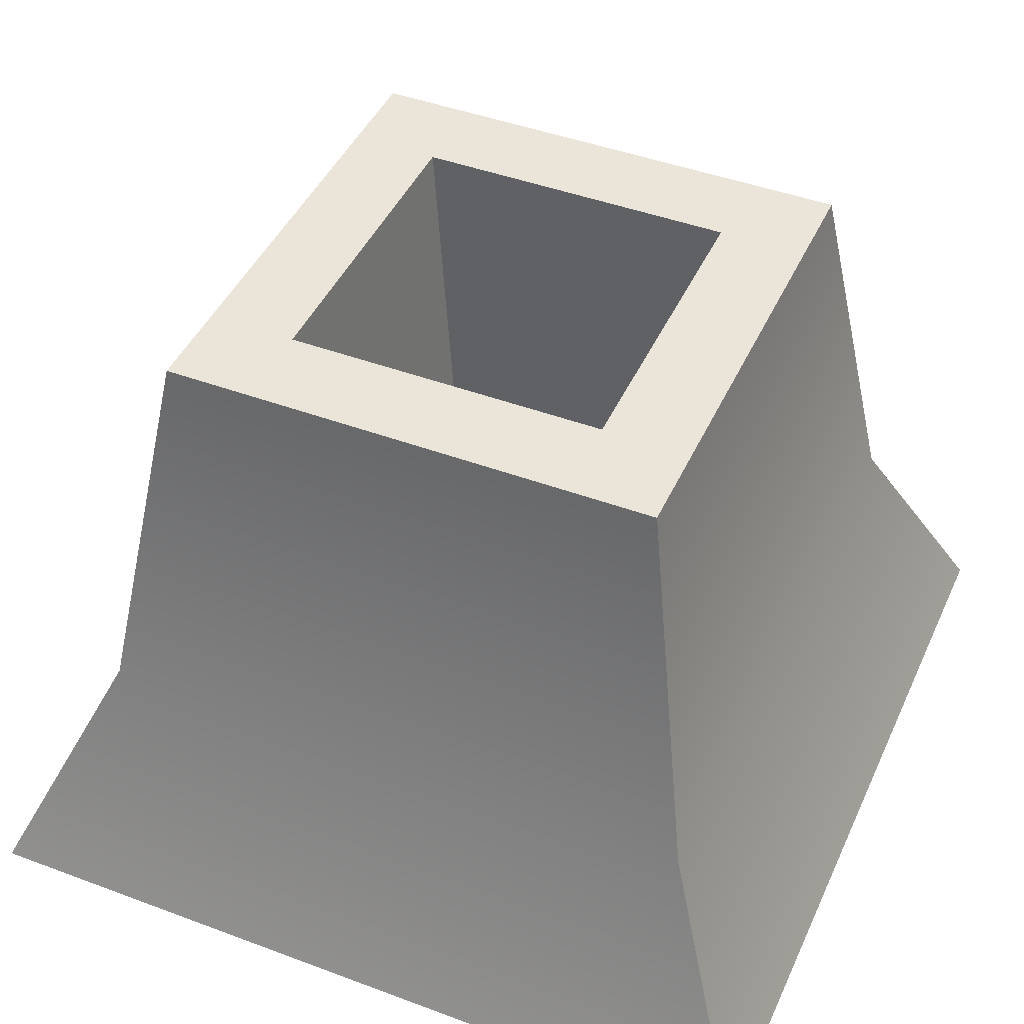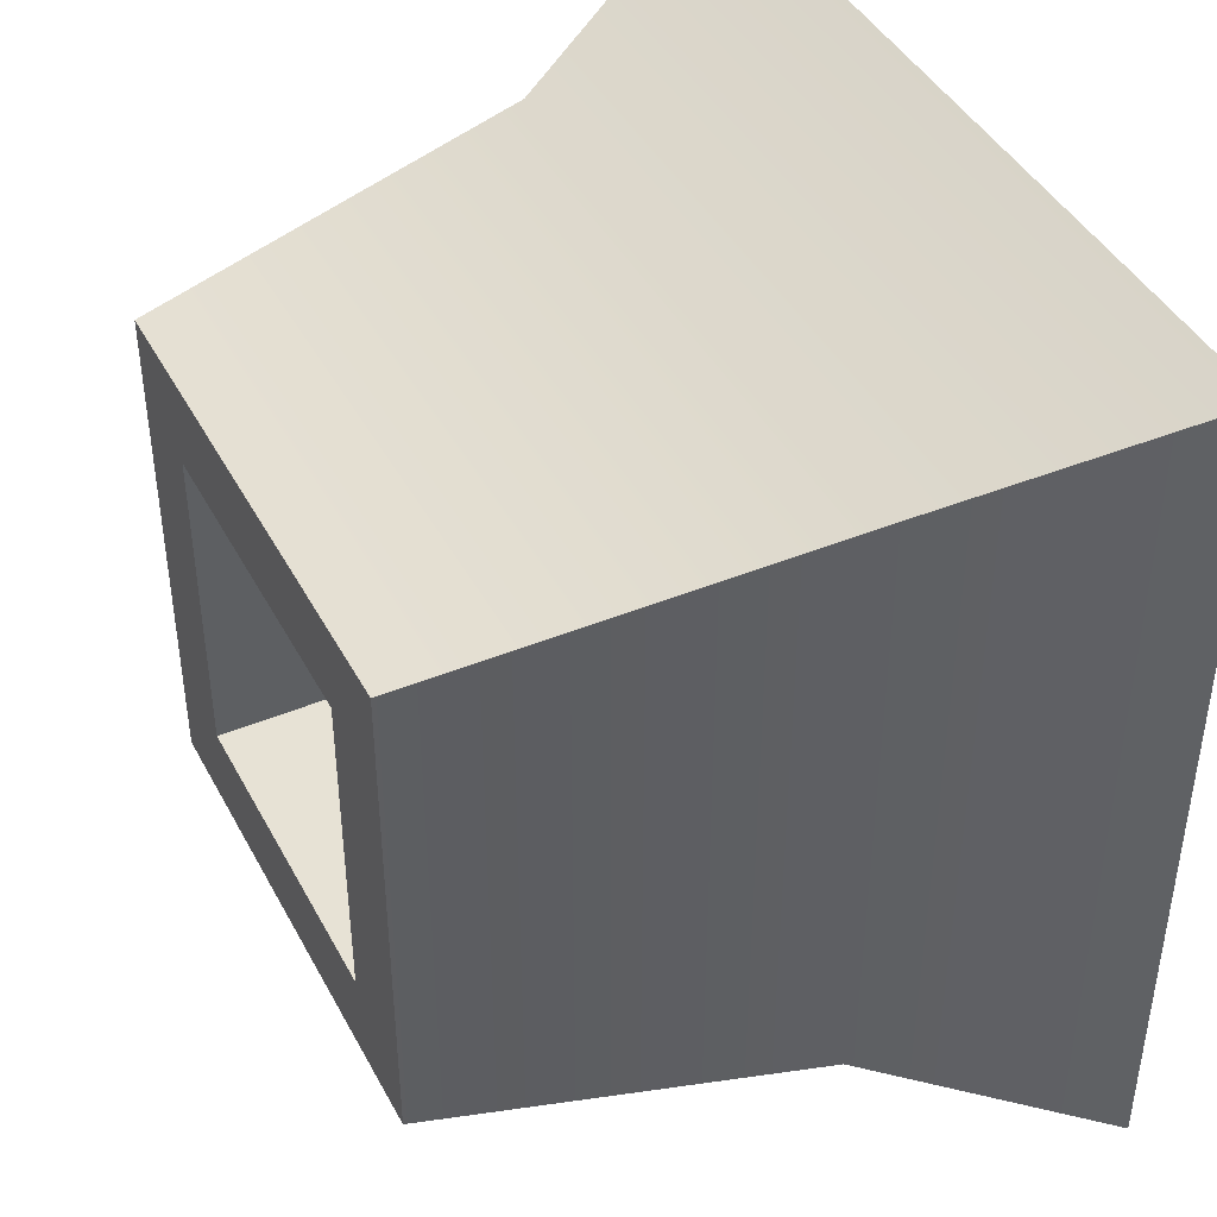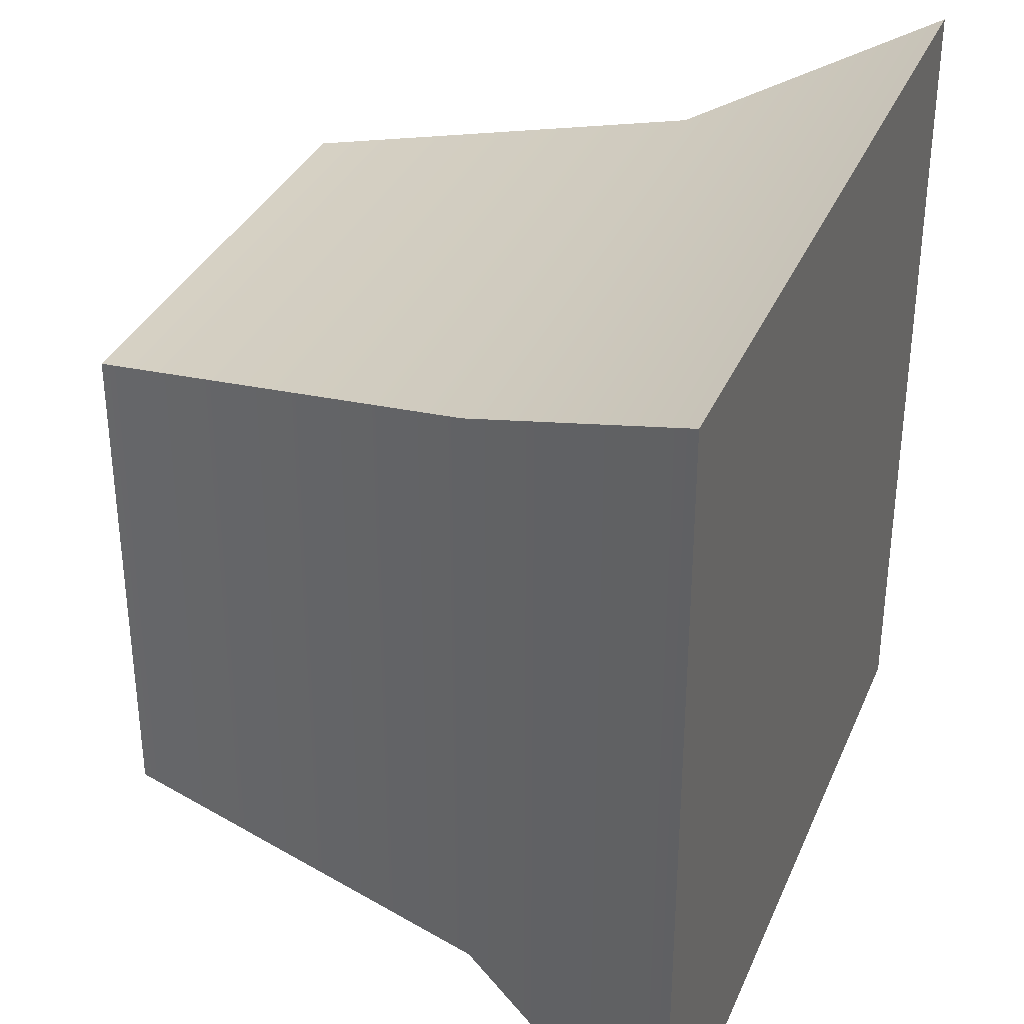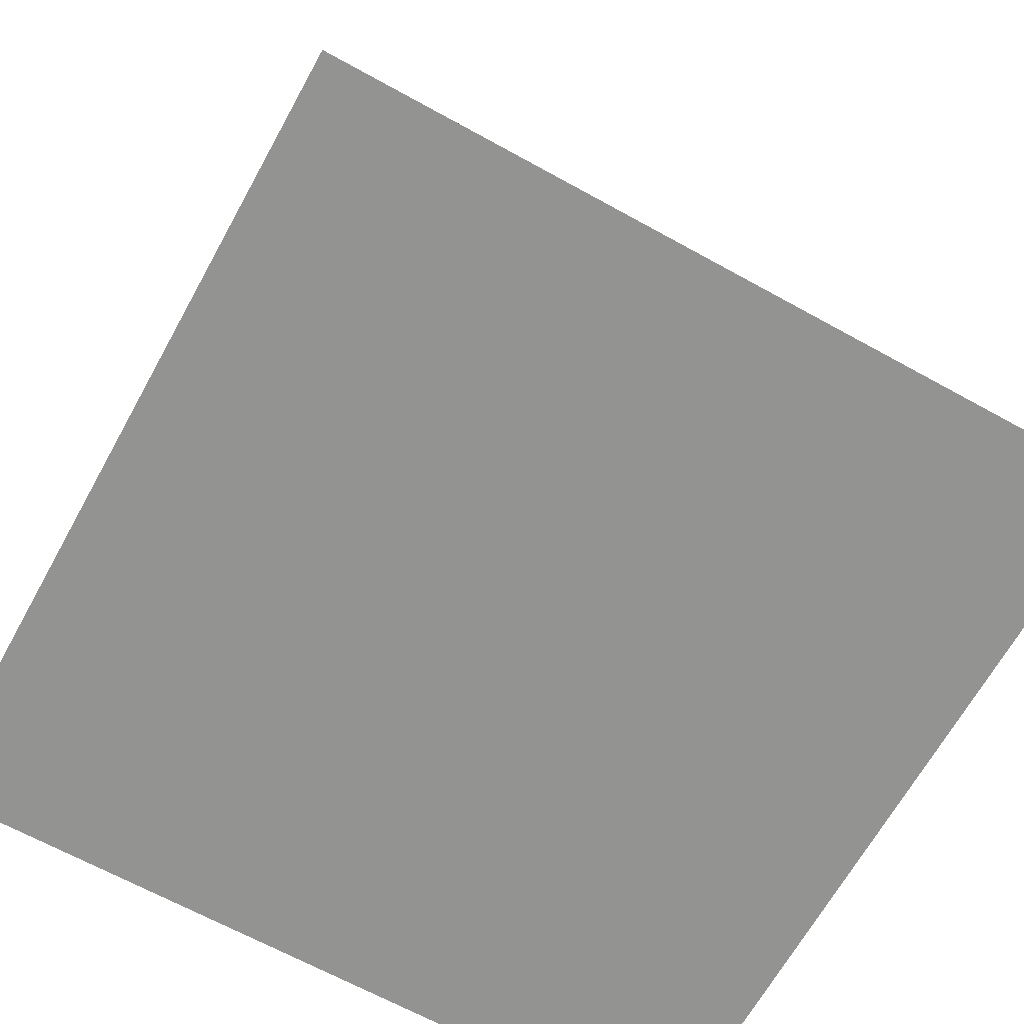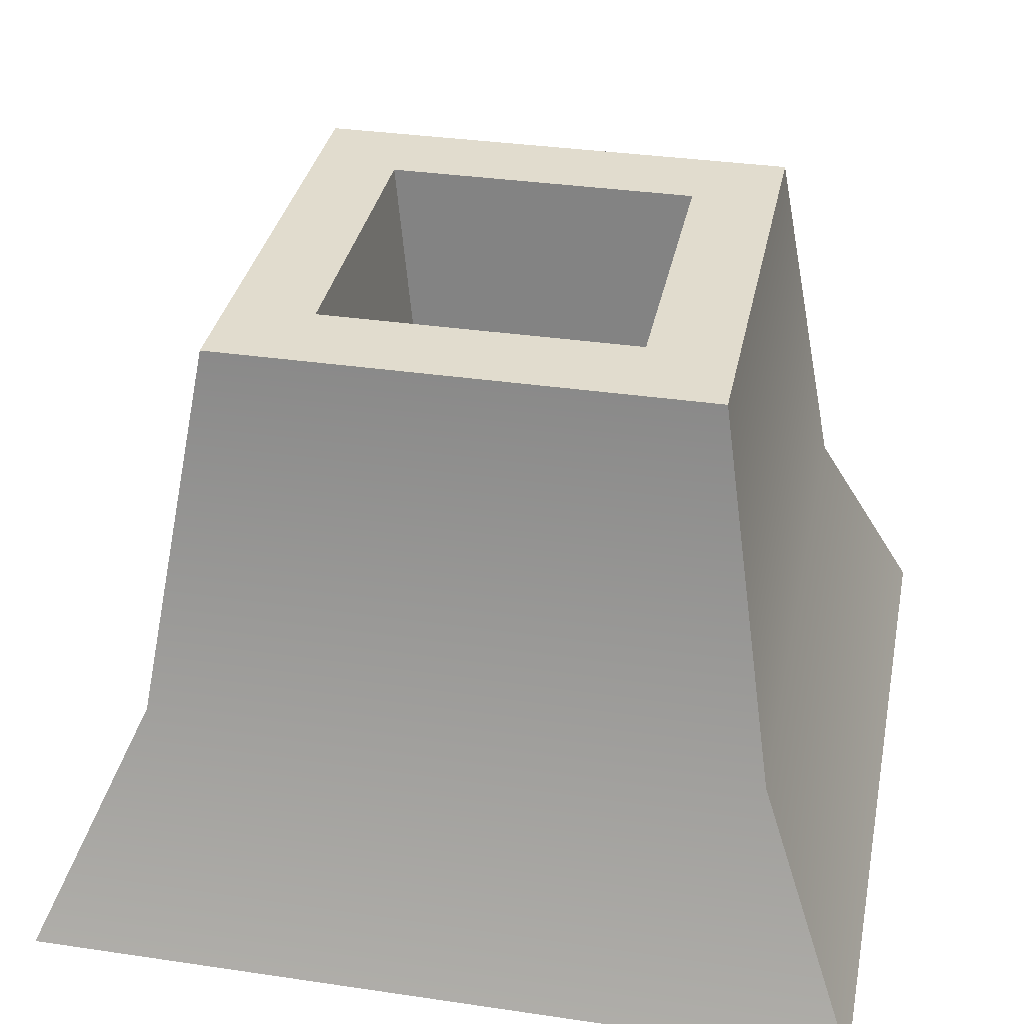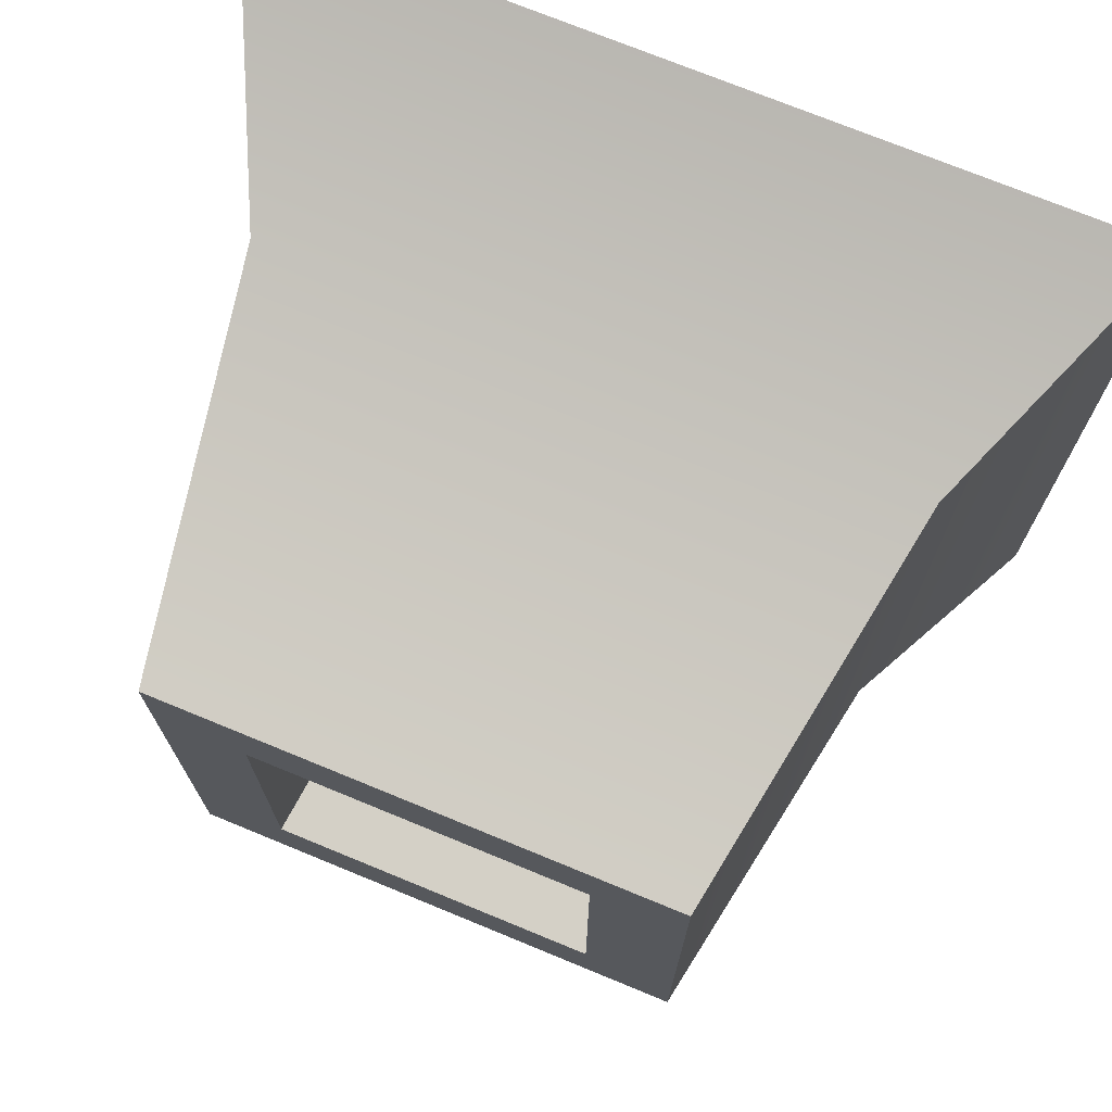
<metadata>
{"format":"obj","ext":"obj","renderer":"f3d","projection":"perspective","resolution":1024,"background":"white","views":[{"elev":44.5,"azim":-156.5,"up":"+Y"},{"elev":42.9,"azim":-116.4,"up":"+Z"},{"elev":34.2,"azim":-69.1,"up":"+Z"},{"elev":-66.6,"azim":-29.0,"up":"+Y"},{"elev":34.0,"azim":-78.7,"up":"+Y"},{"elev":72.8,"azim":-157.6,"up":"+Z"}]}
</metadata>
<code>
o treeStump_deep
v -1.05 0.805 1.05
v -1.406 -0 -1.406
v 1.406 0 1.406
v -0.833 2.105 0.833
v -0.5375 2.105 -0.5375
v -0.833 2.105 -0.833
v 1.05 0.805 1.05
v 1.406 -0 -1.406
v 0.833 2.105 0.833
v -1.05 0.805 -1.05
v 0.833 2.105 -0.833
v 1.05 0.805 -1.05
v -1.406 0 1.406
v 0.3763 0.805 0.3763
v -0.3763 0.805 -0.3763
v 0.3763 0.805 -0.3763
v -0.3763 0.805 0.3763
v 0.5375 2.105 0.5375
v -0.5375 2.105 0.5375
v 0.5375 2.105 -0.5375
f 8 13 2
f 13 8 3
f 4 19 6
f 19 4 9
f 19 9 18
f 18 9 20
f 5 6 19
f 6 5 11
f 11 5 20
f 11 20 9
f 1 2 13
f 2 1 10
f 10 8 2
f 8 10 12
f 4 10 1
f 10 4 6
f 8 7 3
f 8 12 7
f 9 1 7
f 4 1 9
f 6 12 10
f 12 6 11
f 12 9 7
f 12 11 9
f 3 7 13
f 1 13 7
f 14 15 17
f 15 14 16
f 19 14 17
f 14 19 18
f 20 14 18
f 14 20 16
f 17 5 19
f 5 17 15
f 20 15 16
f 15 20 5

</code>
